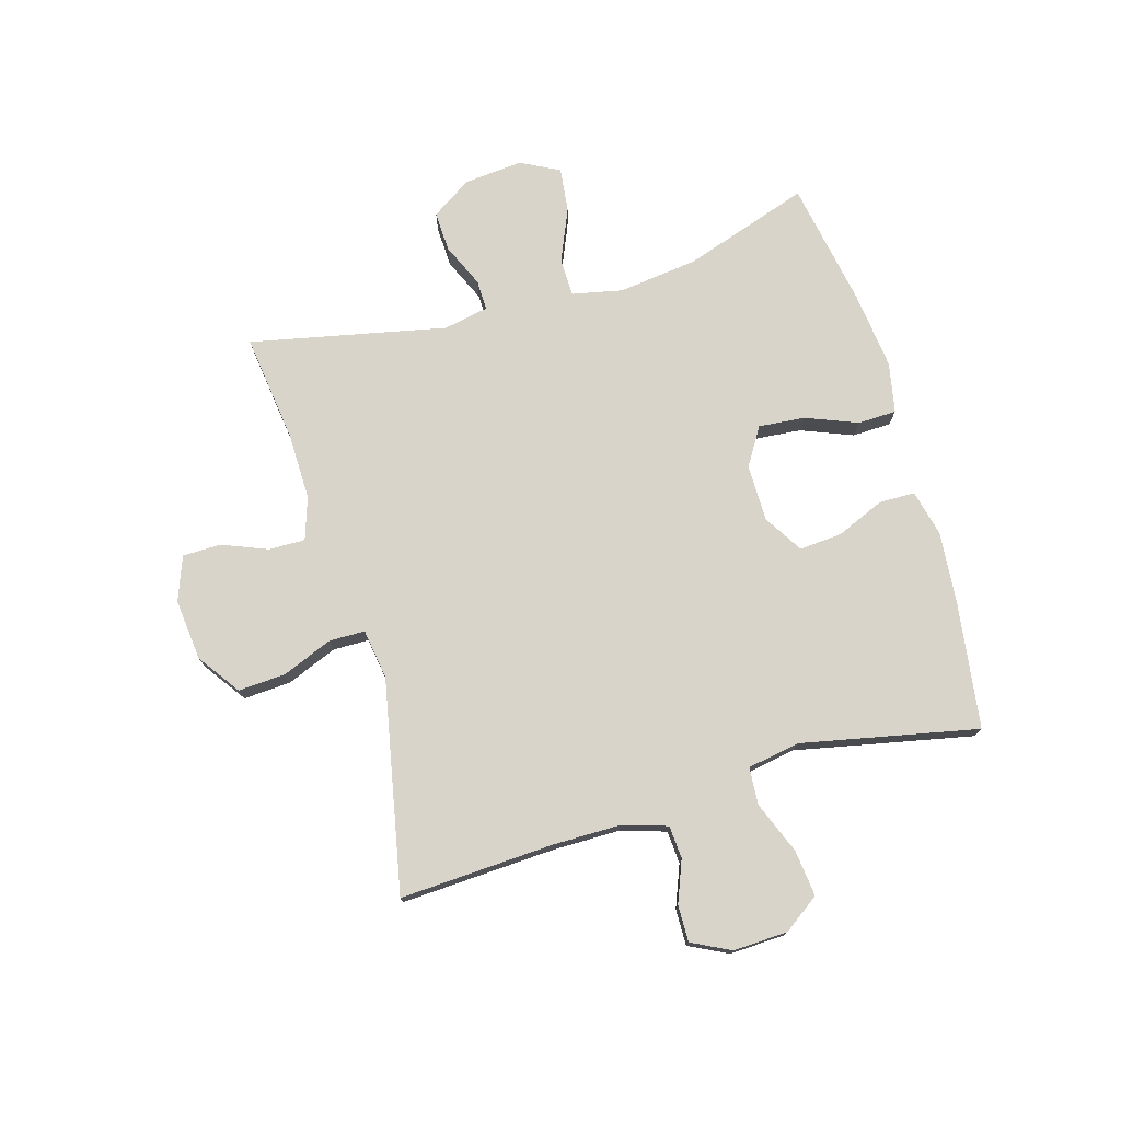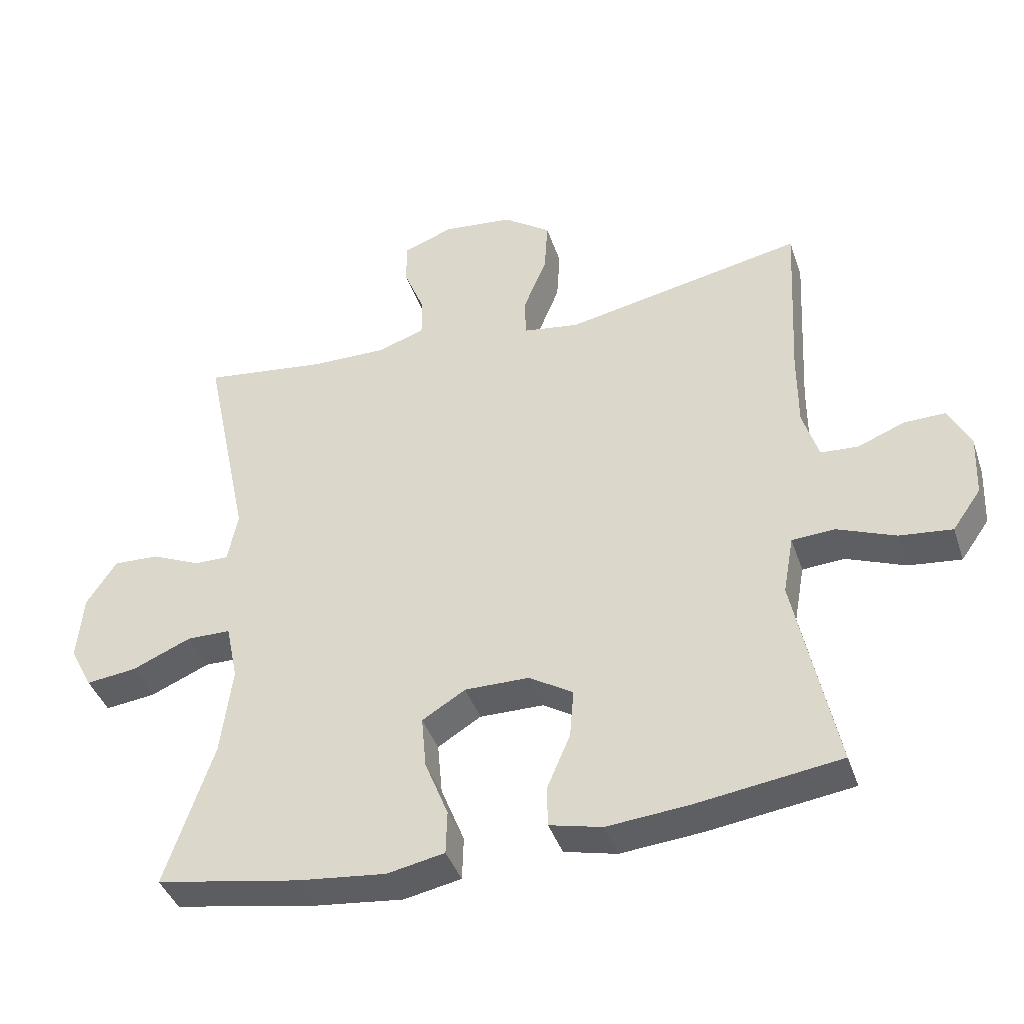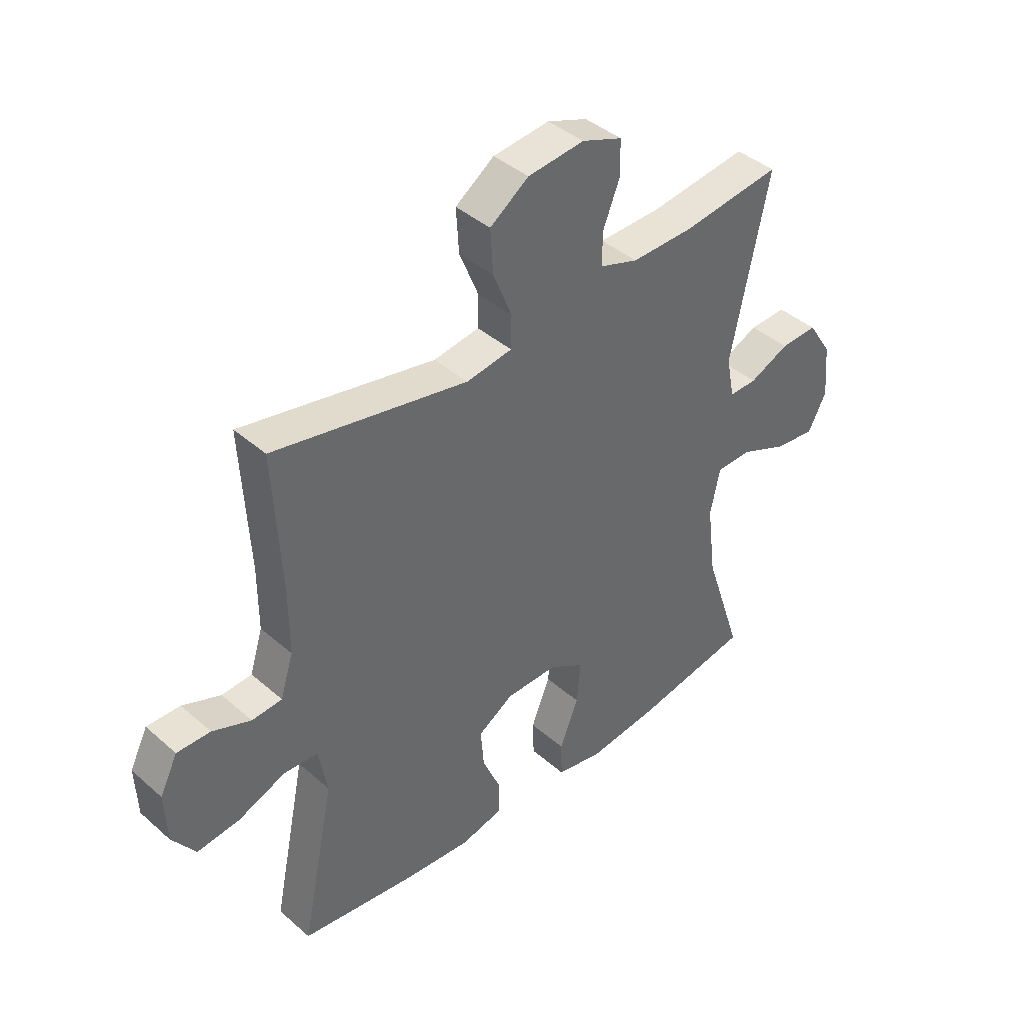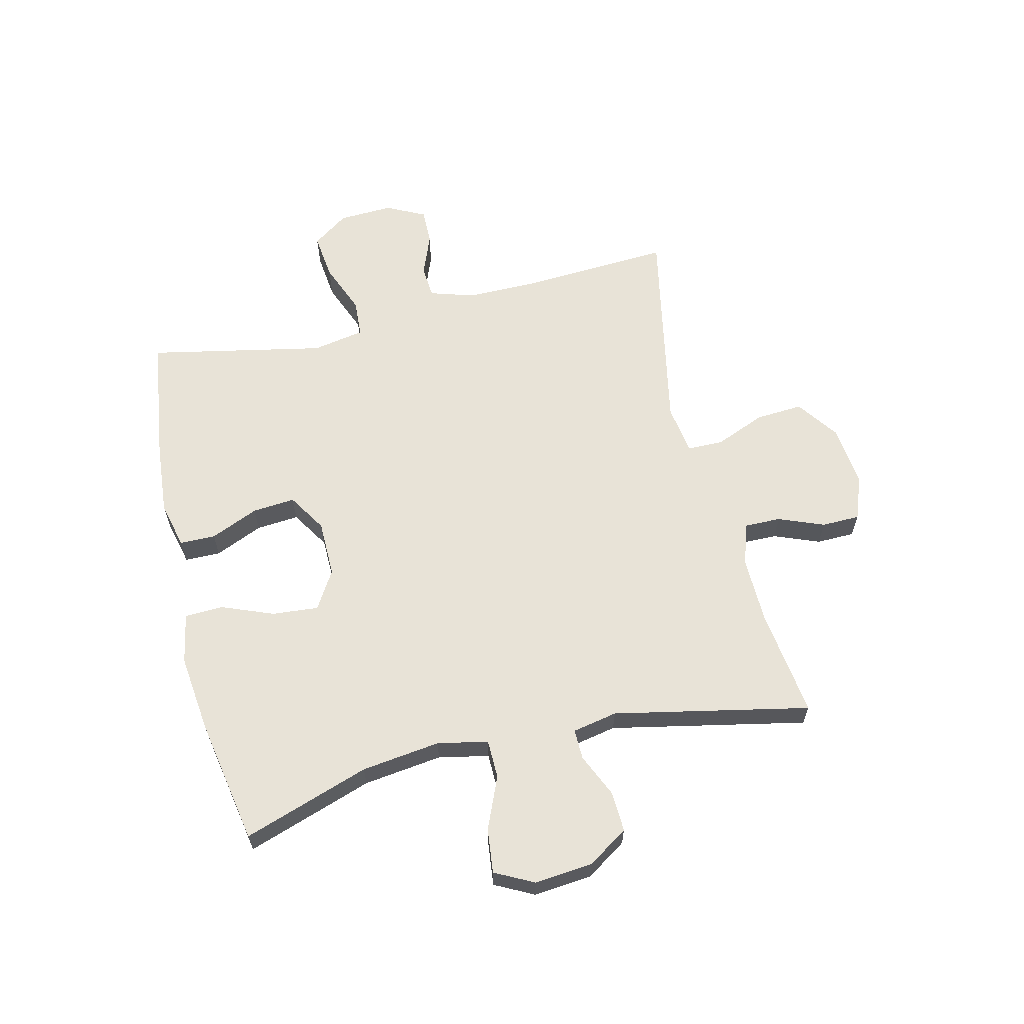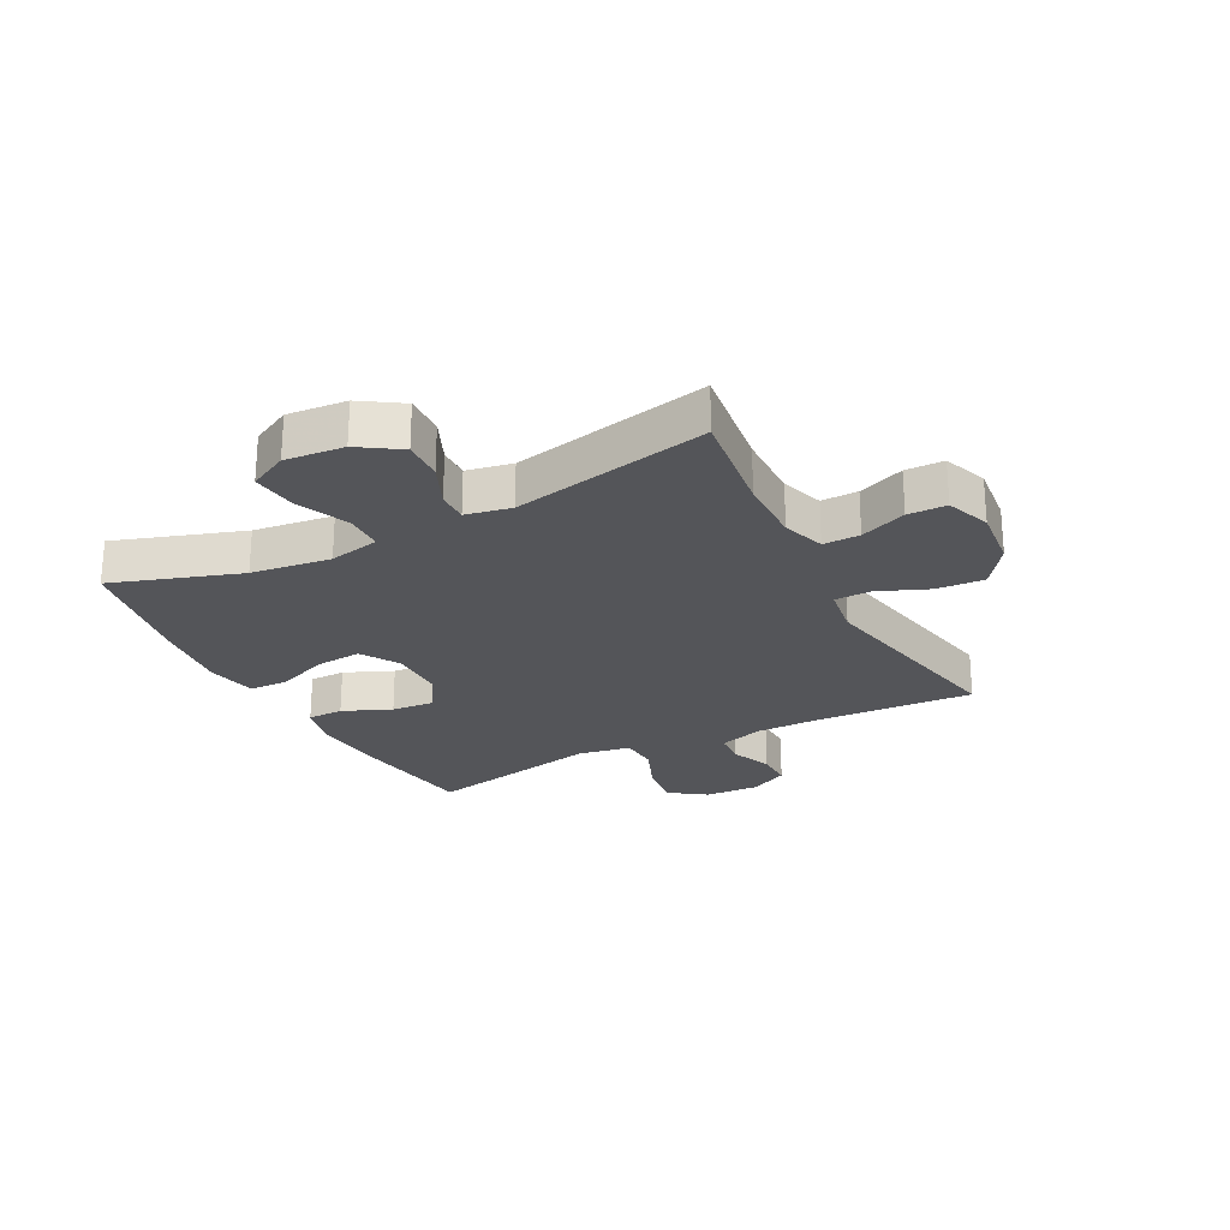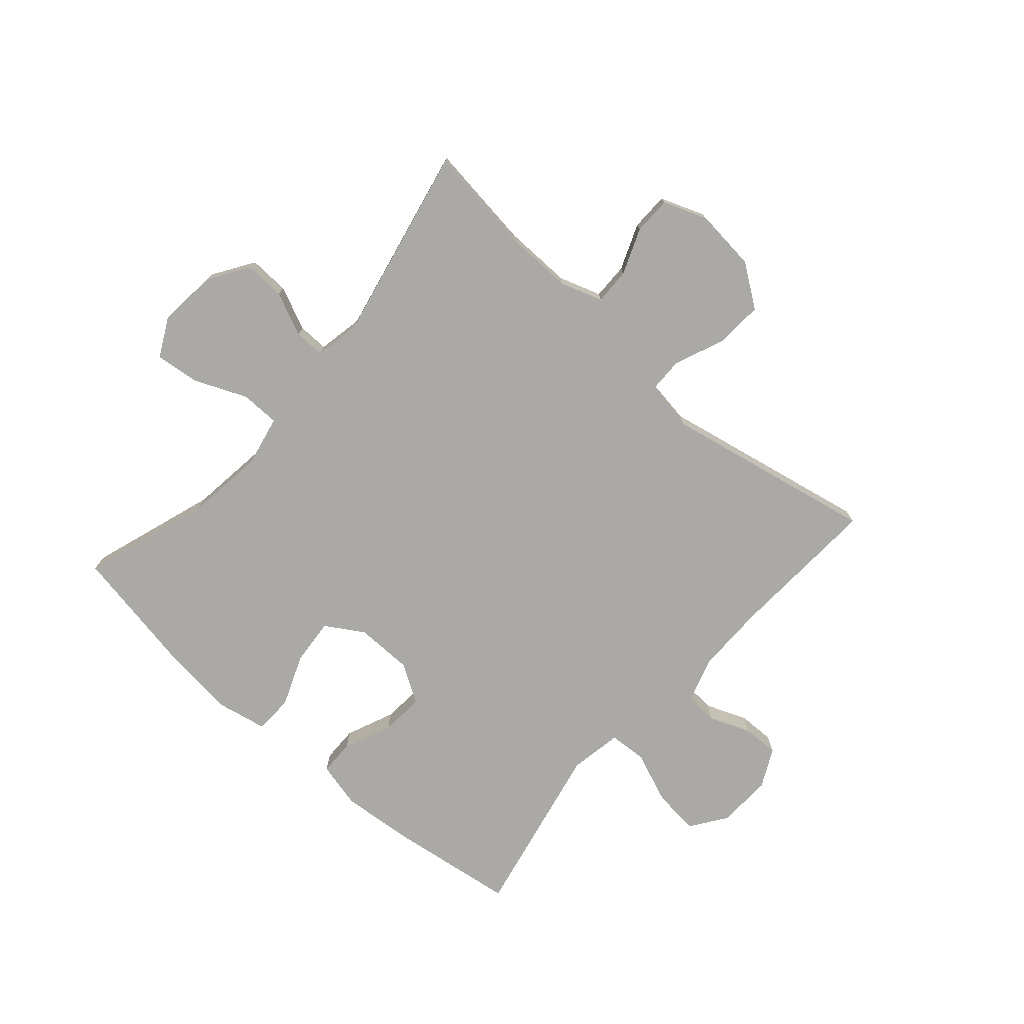
<metadata>
{"format":"obj","ext":"obj","renderer":"f3d","projection":"perspective","resolution":1024,"background":"white","views":[{"elev":75.5,"azim":73.8,"up":"+Y"},{"elev":-40.8,"azim":18.0,"up":"+Z"},{"elev":41.0,"azim":136.6,"up":"+Z"},{"elev":62.4,"azim":-103.6,"up":"+Y"},{"elev":-24.6,"azim":-62.5,"up":"+Y"},{"elev":-75.5,"azim":-41.3,"up":"+Y"}]}
</metadata>
<code>
v -0.5 0.07 -0.5
v -0.428 0.07 -0.284
v -0.411 0.07 -0.149
v -0.429 0.07 -0.063
v -0.495 0.07 -0.062
v -0.584 0.07 -0.1
v -0.66 0.07 -0.109
v -0.694 0.07 -0.043
v -0.685 0.07 0.057
v -0.64 0.07 0.126
v -0.571 0.07 0.123
v -0.497 0.07 0.09
v -0.445 0.07 0.089
v -0.43 0.07 0.166
v -0.5 0.07 0.5
v -0.315 0.07 0.476
v -0.2 0.07 0.474
v -0.128 0.07 0.498
v -0.129 0.07 0.56
v -0.16 0.07 0.638
v -0.159 0.07 0.703
v -0.084 0.07 0.731
v 0.021 0.07 0.72
v 0.093 0.07 0.669
v 0.088 0.07 0.588
v 0.053 0.07 0.502
v 0.054 0.07 0.441
v 0.139 0.07 0.428
v 0.5 0.07 0.5
v 0.486 0.07 0.239
v 0.486 0.07 0.122
v 0.51 0.07 0.045
v 0.566 0.07 0.041
v 0.637 0.07 0.069
v 0.699 0.07 0.07
v 0.732 0.07 0.004
v 0.728 0.07 -0.089
v 0.685 0.07 -0.15
v 0.606 0.07 -0.141
v 0.518 0.07 -0.106
v 0.454 0.07 -0.11
v 0.438 0.07 -0.199
v 0.5 0.07 -0.5
v 0.285 0.07 -0.53
v 0.161 0.07 -0.541
v 0.082 0.07 -0.522
v 0.081 0.07 -0.461
v 0.116 0.07 -0.379
v 0.122 0.07 -0.306
v 0.056 0.07 -0.265
v -0.041 0.07 -0.264
v -0.106 0.07 -0.304
v -0.099 0.07 -0.383
v -0.064 0.07 -0.471
v -0.066 0.07 -0.537
v -0.152 0.07 -0.554
v -0.284 0.07 -0.539
v -0.5 0 -0.5
v -0.428 0 -0.284
v -0.411 0 -0.149
v -0.429 0 -0.063
v -0.495 0 -0.062
v -0.584 0 -0.1
v -0.66 0 -0.109
v -0.694 0 -0.043
v -0.685 0 0.057
v -0.64 0 0.126
v -0.571 0 0.123
v -0.497 0 0.09
v -0.445 0 0.089
v -0.43 0 0.166
v -0.5 0 0.5
v -0.315 0 0.476
v -0.2 0 0.474
v -0.128 0 0.498
v -0.129 0 0.56
v -0.16 0 0.638
v -0.159 0 0.703
v -0.084 0 0.731
v 0.021 0 0.72
v 0.093 0 0.669
v 0.088 0 0.588
v 0.053 0 0.502
v 0.054 0 0.441
v 0.139 0 0.428
v 0.5 0 0.5
v 0.486 0 0.239
v 0.486 0 0.122
v 0.51 0 0.045
v 0.566 0 0.041
v 0.637 0 0.069
v 0.699 0 0.07
v 0.732 0 0.004
v 0.728 0 -0.089
v 0.685 0 -0.15
v 0.606 0 -0.141
v 0.518 0 -0.106
v 0.454 0 -0.11
v 0.438 0 -0.199
v 0.5 0 -0.5
v 0.285 0 -0.53
v 0.161 0 -0.541
v 0.082 0 -0.522
v 0.081 0 -0.461
v 0.116 0 -0.379
v 0.122 0 -0.306
v 0.056 0 -0.265
v -0.041 0 -0.264
v -0.106 0 -0.304
v -0.099 0 -0.383
v -0.064 0 -0.471
v -0.066 0 -0.537
v -0.152 0 -0.554
v -0.284 0 -0.539
f 56 57 1 2
f 53 54 55 56
f 52 53 56 2
f 51 52 2 3
f 50 51 3 4
f 45 46 47 48
f 45 48 49
f 42 43 44 45
f 41 42 45 49
f 37 38 39 40
f 37 40 41
f 36 37 41
f 33 34 35 36
f 32 33 36 41
f 31 32 41 49
f 28 29 30
f 27 28 30 31
f 23 24 25 26
f 23 26 27
f 22 23 27
f 19 20 21 22
f 18 19 22 27
f 17 18 27 31
f 14 15 16
f 13 14 16 17
f 9 10 11 12
f 9 12 13
f 8 9 13
f 5 6 7 8
f 4 5 8 13
f 50 4 13 17
f 17 31 49 50
f 59 58 114 113
f 113 112 111 110
f 59 113 110 109
f 60 59 109 108
f 61 60 108 107
f 105 104 103 102
f 106 105 102
f 102 101 100 99
f 106 102 99 98
f 97 96 95 94
f 98 97 94
f 98 94 93
f 93 92 91 90
f 98 93 90 89
f 106 98 89 88
f 87 86 85
f 88 87 85 84
f 83 82 81 80
f 84 83 80
f 84 80 79
f 79 78 77 76
f 84 79 76 75
f 88 84 75 74
f 73 72 71
f 74 73 71 70
f 69 68 67 66
f 70 69 66
f 70 66 65
f 65 64 63 62
f 70 65 62 61
f 74 70 61 107
f 107 106 88 74
f 1 58 59 2
f 2 59 60 3
f 3 60 61 4
f 4 61 62 5
f 5 62 63 6
f 6 63 64 7
f 7 64 65 8
f 8 65 66 9
f 9 66 67 10
f 10 67 68 11
f 11 68 69 12
f 12 69 70 13
f 13 70 71 14
f 14 71 72 15
f 15 72 73 16
f 16 73 74 17
f 17 74 75 18
f 18 75 76 19
f 19 76 77 20
f 20 77 78 21
f 21 78 79 22
f 22 79 80 23
f 23 80 81 24
f 24 81 82 25
f 25 82 83 26
f 26 83 84 27
f 27 84 85 28
f 28 85 86 29
f 29 86 87 30
f 30 87 88 31
f 31 88 89 32
f 32 89 90 33
f 33 90 91 34
f 34 91 92 35
f 35 92 93 36
f 36 93 94 37
f 37 94 95 38
f 38 95 96 39
f 39 96 97 40
f 40 97 98 41
f 41 98 99 42
f 42 99 100 43
f 43 100 101 44
f 44 101 102 45
f 45 102 103 46
f 46 103 104 47
f 47 104 105 48
f 48 105 106 49
f 49 106 107 50
f 50 107 108 51
f 51 108 109 52
f 52 109 110 53
f 53 110 111 54
f 54 111 112 55
f 55 112 113 56
f 56 113 114 57
f 57 114 58 1

</code>
